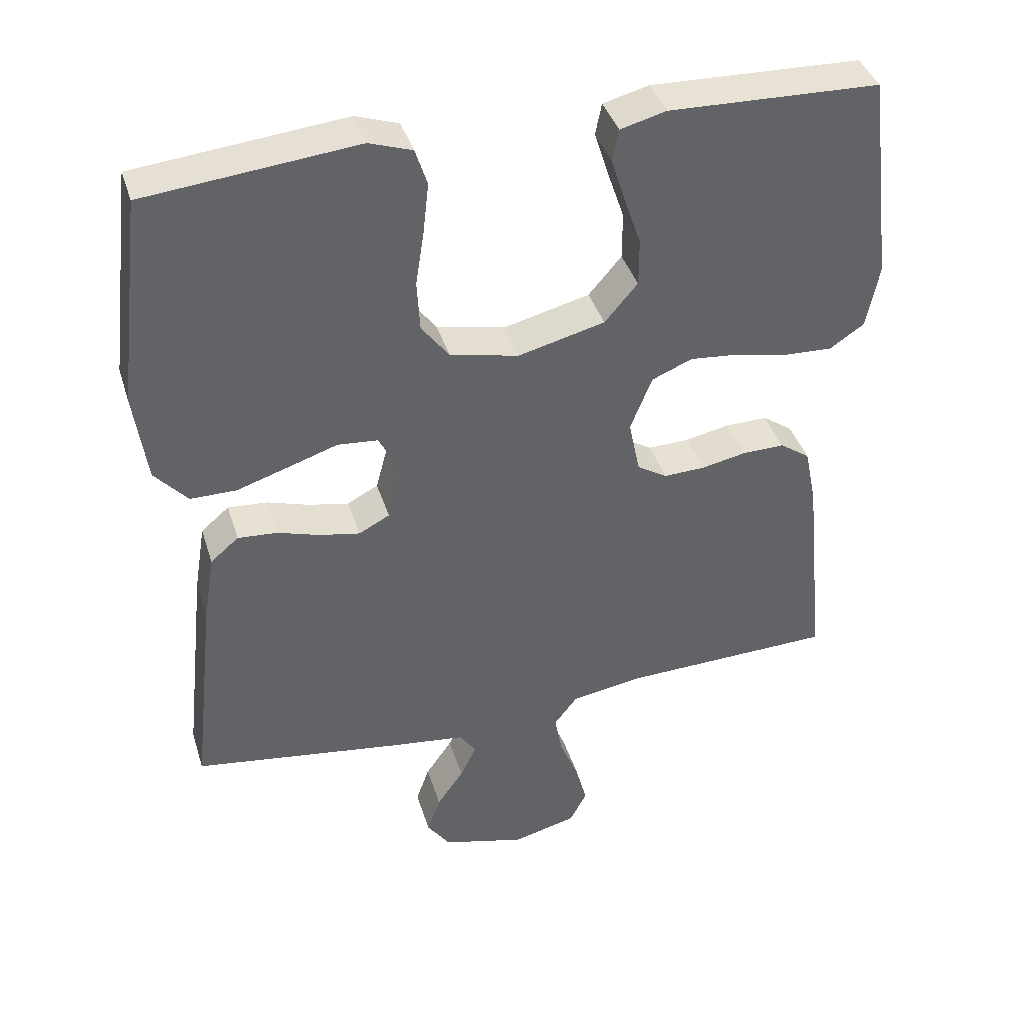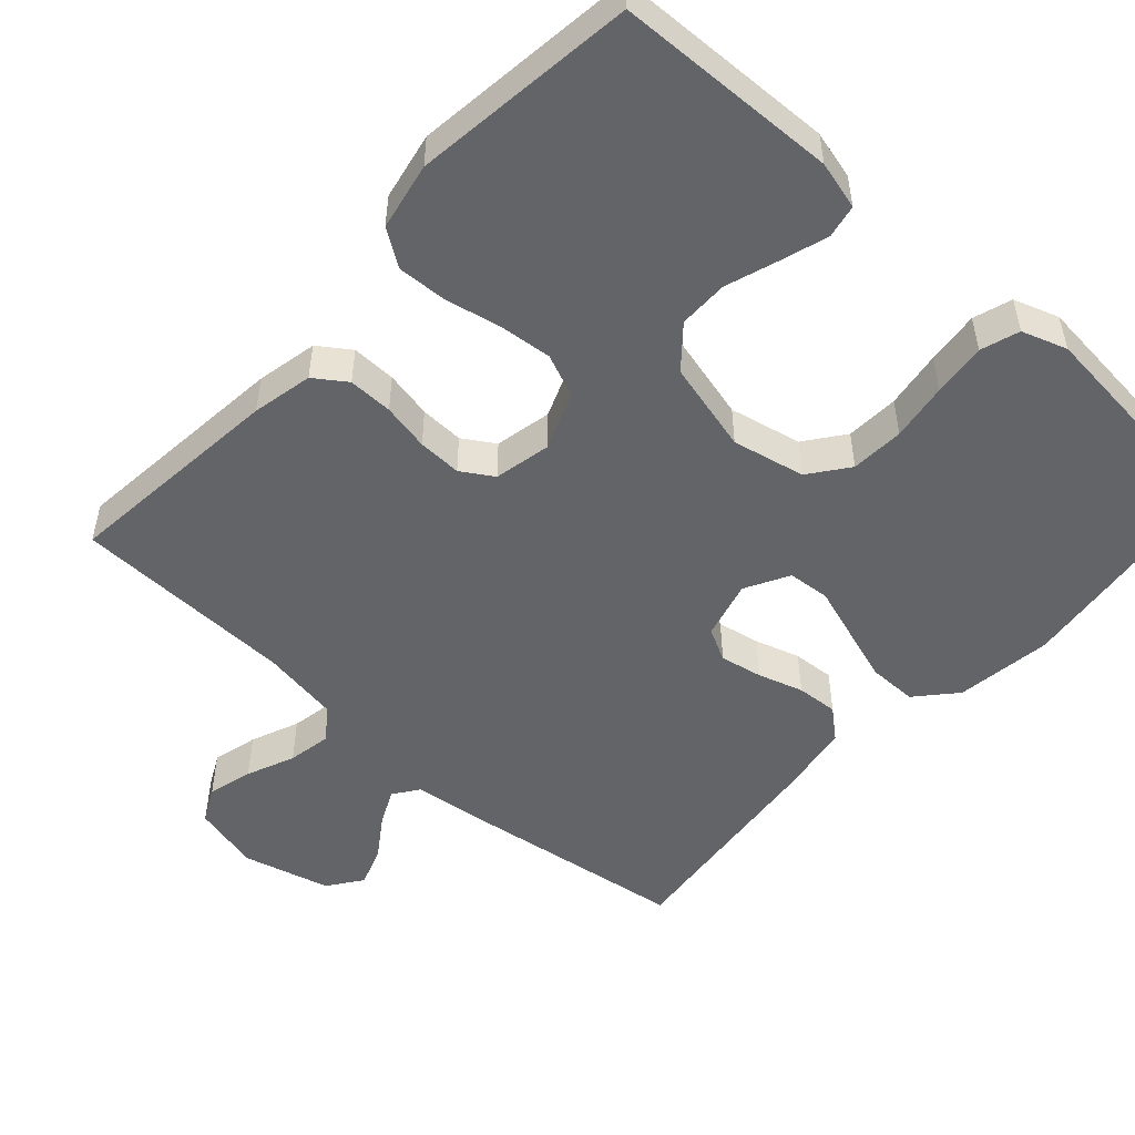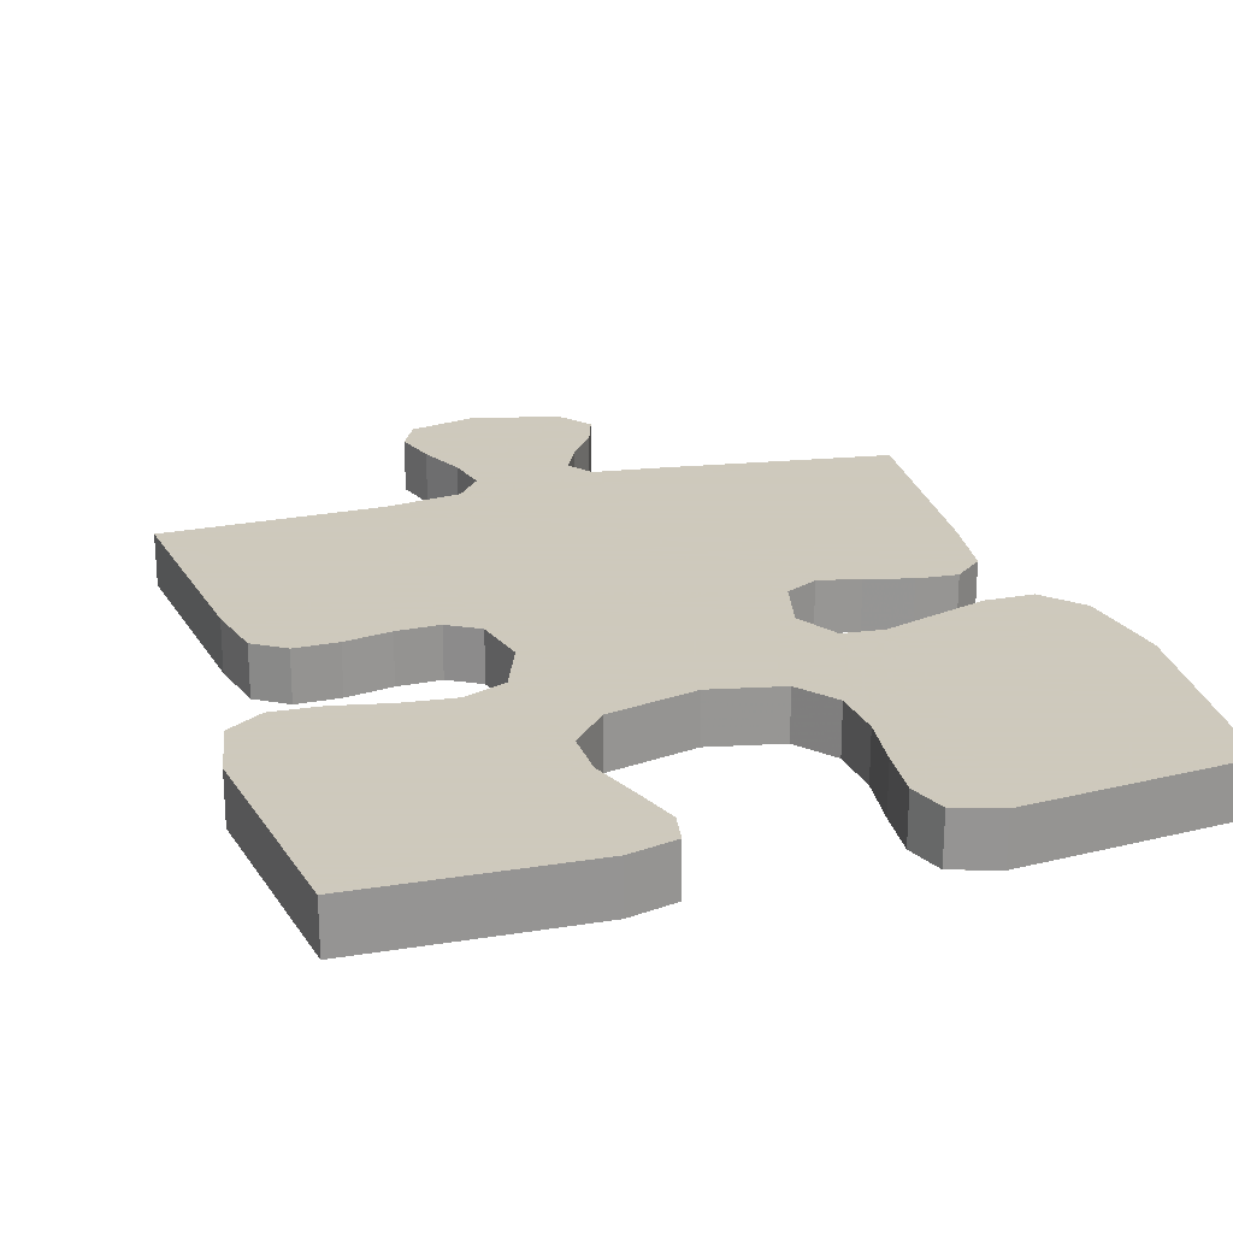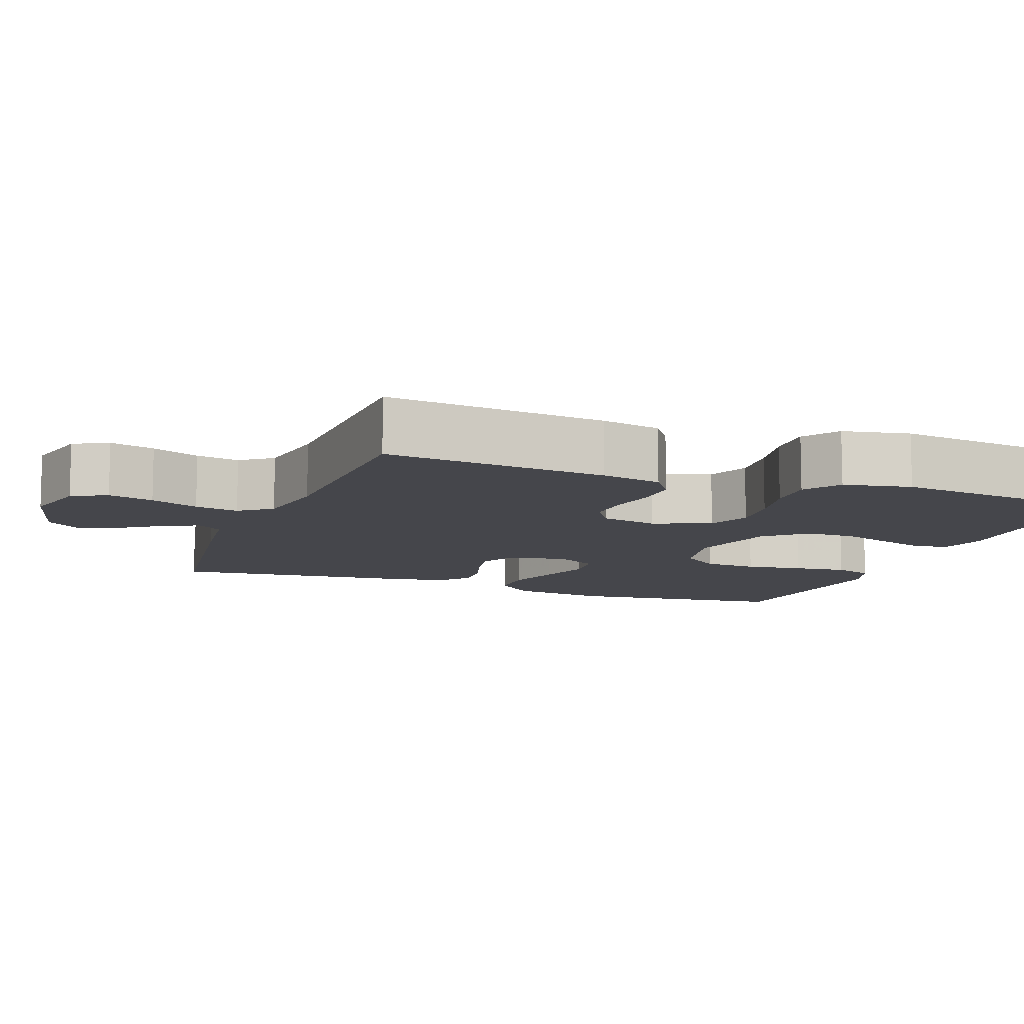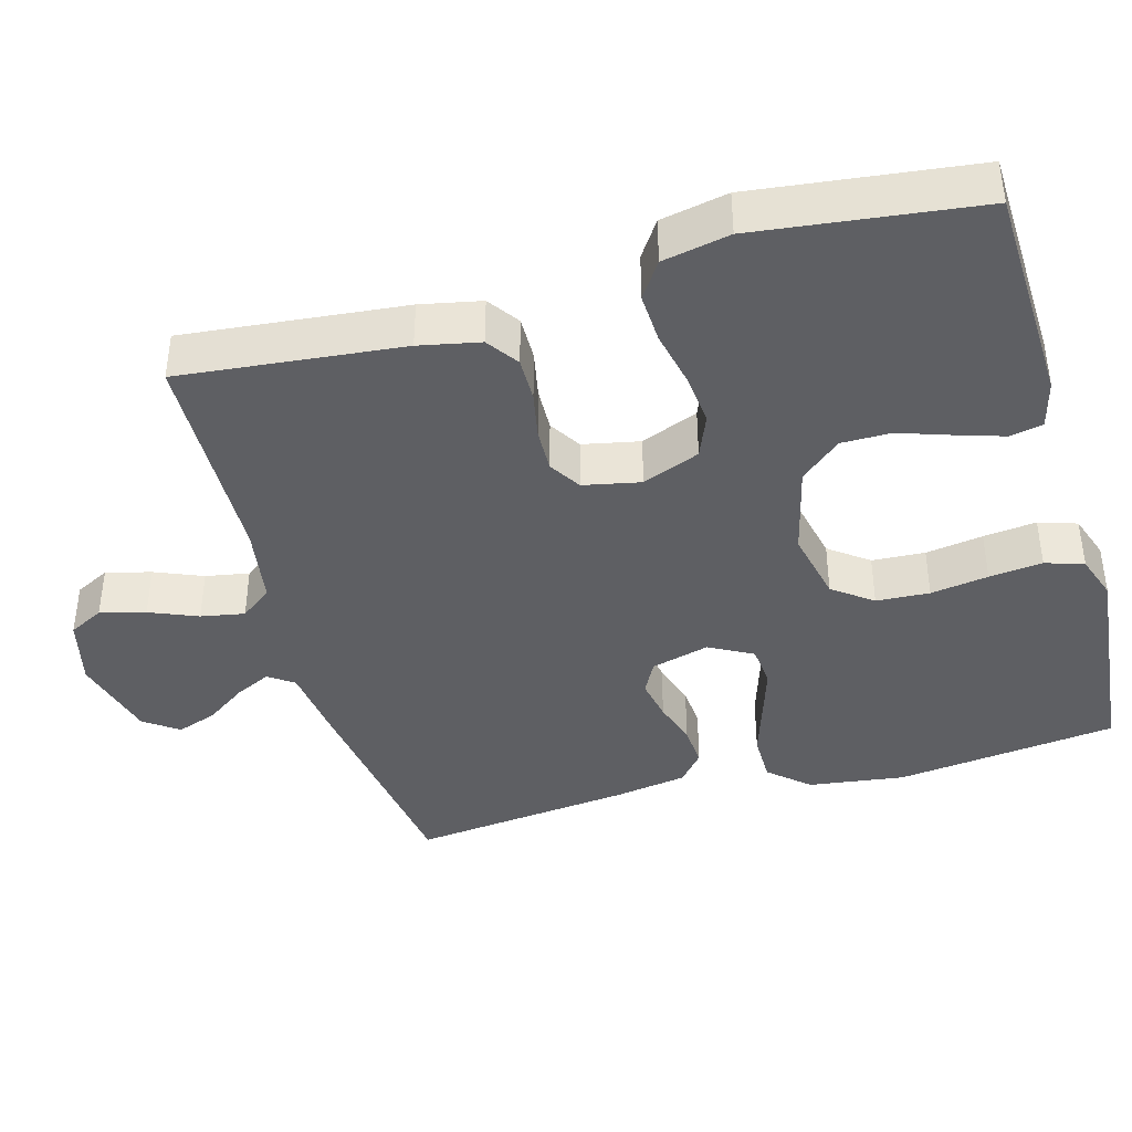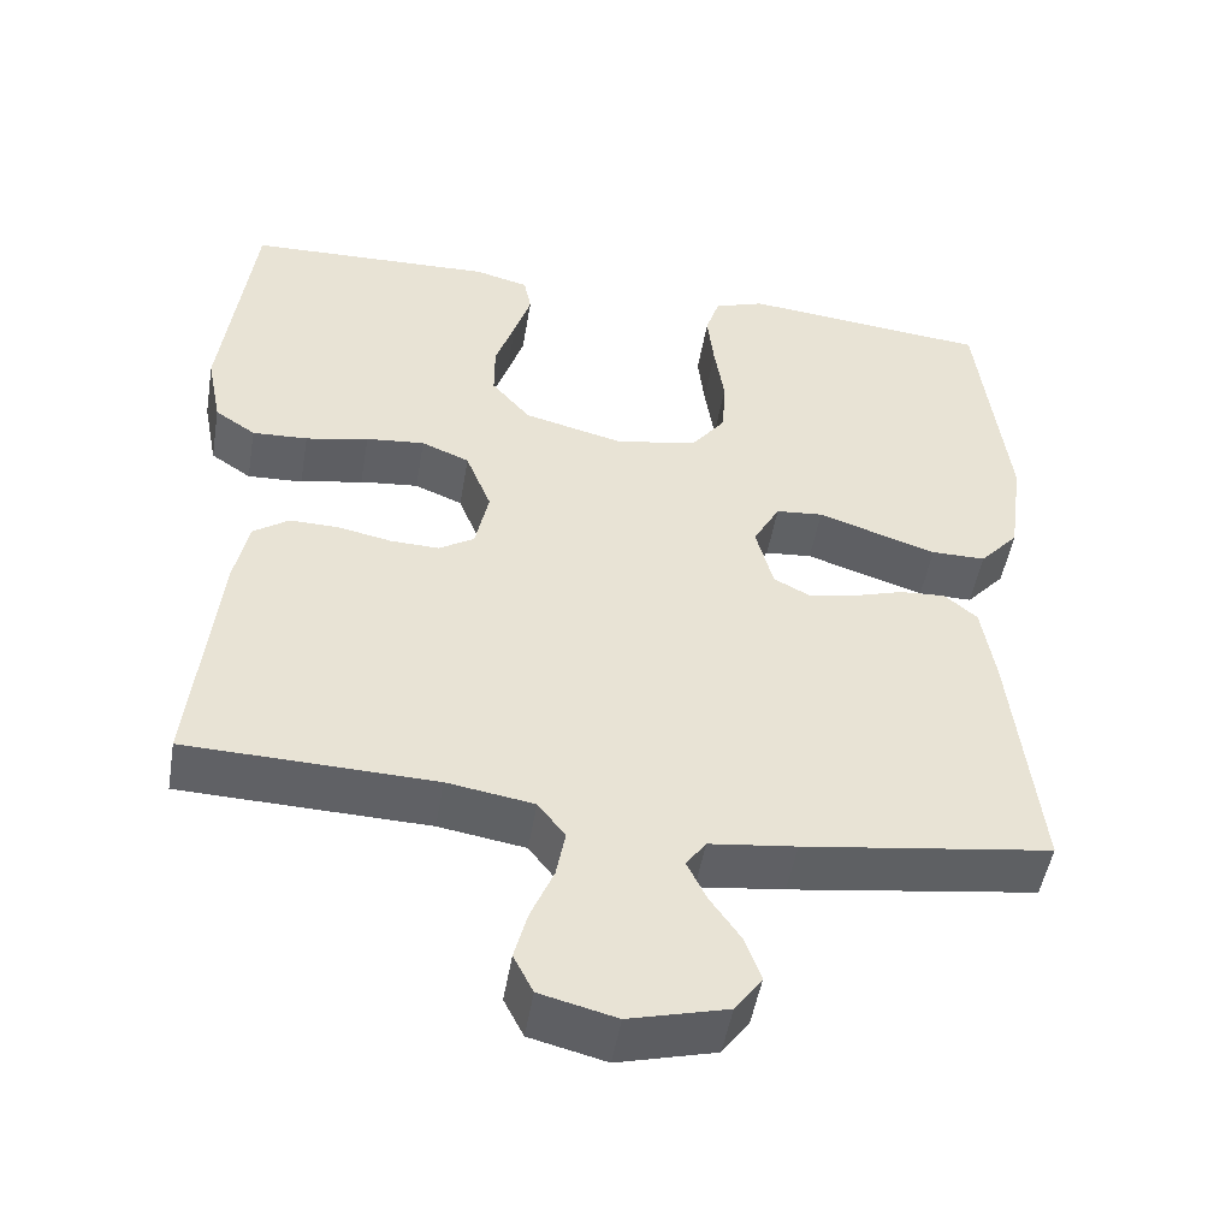
<metadata>
{"format":"obj","ext":"obj","renderer":"f3d","projection":"perspective","resolution":1024,"background":"white","views":[{"elev":39.8,"azim":163.3,"up":"+Z"},{"elev":-51.1,"azim":-42.2,"up":"+Y"},{"elev":22.6,"azim":-17.5,"up":"+Y"},{"elev":-10.1,"azim":-110.6,"up":"+Y"},{"elev":-40.7,"azim":-74.2,"up":"+Y"},{"elev":-49.4,"azim":-9.6,"up":"+Z"}]}
</metadata>
<code>
v -0.5 0.07 -0.5
v -0.469 0.07 -0.2
v -0.452 0.07 -0.118
v -0.409 0.07 -0.088
v -0.349 0.07 -0.089
v -0.285 0.07 -0.102
v -0.226 0.07 -0.104
v -0.183 0.07 -0.077
v -0.167 0.07 0
v -0.198 0.07 0.078
v -0.256 0.07 0.102
v -0.327 0.07 0.095
v -0.403 0.07 0.079
v -0.47 0.07 0.076
v -0.519 0.07 0.109
v -0.537 0.07 0.2
v -0.5 0.07 0.5
v -0.2 0.07 0.51
v -0.135 0.07 0.493
v -0.126 0.07 0.448
v -0.146 0.07 0.385
v -0.17 0.07 0.314
v -0.17 0.07 0.247
v -0.123 0.07 0.192
v 0 0.07 0.161
v 0.098 0.07 0.182
v 0.138 0.07 0.235
v 0.142 0.07 0.307
v 0.13 0.07 0.385
v 0.122 0.07 0.457
v 0.139 0.07 0.509
v 0.2 0.07 0.53
v 0.5 0.07 0.5
v 0.536 0.07 0.2
v 0.518 0.07 0.07
v 0.471 0.07 0.017
v 0.405 0.07 0.017
v 0.331 0.07 0.041
v 0.261 0.07 0.064
v 0.204 0.07 0.059
v 0.172 0.07 0
v 0.193 0.07 -0.079
v 0.237 0.07 -0.102
v 0.294 0.07 -0.091
v 0.355 0.07 -0.072
v 0.411 0.07 -0.068
v 0.451 0.07 -0.102
v 0.467 0.07 -0.2
v 0.5 0.07 -0.5
v 0.2 0.07 -0.543
v 0.095 0.07 -0.556
v 0.071 0.07 -0.59
v 0.094 0.07 -0.638
v 0.132 0.07 -0.693
v 0.151 0.07 -0.747
v 0.118 0.07 -0.793
v 0 0.07 -0.824
v -0.092 0.07 -0.801
v -0.116 0.07 -0.754
v -0.1 0.07 -0.693
v -0.073 0.07 -0.628
v -0.062 0.07 -0.569
v -0.095 0.07 -0.526
v -0.2 0.07 -0.509
v -0.5 0 -0.5
v -0.469 0 -0.2
v -0.452 0 -0.118
v -0.409 0 -0.088
v -0.349 0 -0.089
v -0.285 0 -0.102
v -0.226 0 -0.104
v -0.183 0 -0.077
v -0.167 0 0
v -0.198 0 0.078
v -0.256 0 0.102
v -0.327 0 0.095
v -0.403 0 0.079
v -0.47 0 0.076
v -0.519 0 0.109
v -0.537 0 0.2
v -0.5 0 0.5
v -0.2 0 0.51
v -0.135 0 0.493
v -0.126 0 0.448
v -0.146 0 0.385
v -0.17 0 0.314
v -0.17 0 0.247
v -0.123 0 0.192
v 0 0 0.161
v 0.098 0 0.182
v 0.138 0 0.235
v 0.142 0 0.307
v 0.13 0 0.385
v 0.122 0 0.457
v 0.139 0 0.509
v 0.2 0 0.53
v 0.5 0 0.5
v 0.536 0 0.2
v 0.518 0 0.07
v 0.471 0 0.017
v 0.405 0 0.017
v 0.331 0 0.041
v 0.261 0 0.064
v 0.204 0 0.059
v 0.172 0 0
v 0.193 0 -0.079
v 0.237 0 -0.102
v 0.294 0 -0.091
v 0.355 0 -0.072
v 0.411 0 -0.068
v 0.451 0 -0.102
v 0.467 0 -0.2
v 0.5 0 -0.5
v 0.2 0 -0.543
v 0.095 0 -0.556
v 0.071 0 -0.59
v 0.094 0 -0.638
v 0.132 0 -0.693
v 0.151 0 -0.747
v 0.118 0 -0.793
v 0 0 -0.824
v -0.092 0 -0.801
v -0.116 0 -0.754
v -0.1 0 -0.693
v -0.073 0 -0.628
v -0.062 0 -0.569
v -0.095 0 -0.526
v -0.2 0 -0.509
f 59 60 61
f 58 59 61
f 57 58 61
f 56 57 61
f 55 56 61
f 54 55 61
f 53 54 61
f 52 53 61 62
f 51 52 62 63
f 51 63 64
f 50 51 64
f 49 50 64
f 48 49 64
f 47 48 64
f 46 47 64
f 45 46 64
f 44 45 64
f 37 38 39
f 36 37 39
f 35 36 39
f 34 35 39
f 33 34 39
f 32 33 39
f 31 32 39
f 30 31 39
f 29 30 39
f 28 29 39
f 27 28 39 40
f 26 27 40 41
f 20 21 22
f 19 20 22
f 18 19 22
f 17 18 22
f 16 17 22
f 15 16 22
f 14 15 22
f 13 14 22
f 12 13 22
f 11 12 22 23
f 10 11 23 24
f 4 5 6
f 3 4 6
f 2 3 6
f 1 2 6
f 64 1 6
f 64 6 7
f 43 44 64
f 64 7 8
f 43 64 8
f 42 43 8
f 42 8 9
f 41 42 9
f 26 41 9
f 25 26 9
f 9 10 24 25
f 125 124 123
f 125 123 122
f 125 122 121
f 125 121 120
f 125 120 119
f 125 119 118
f 125 118 117
f 126 125 117 116
f 127 126 116 115
f 128 127 115
f 128 115 114
f 128 114 113
f 128 113 112
f 128 112 111
f 128 111 110
f 128 110 109
f 128 109 108
f 103 102 101
f 103 101 100
f 103 100 99
f 103 99 98
f 103 98 97
f 103 97 96
f 103 96 95
f 103 95 94
f 103 94 93
f 103 93 92
f 104 103 92 91
f 105 104 91 90
f 86 85 84
f 86 84 83
f 86 83 82
f 86 82 81
f 86 81 80
f 86 80 79
f 86 79 78
f 86 78 77
f 86 77 76
f 87 86 76 75
f 88 87 75 74
f 70 69 68
f 70 68 67
f 70 67 66
f 70 66 65
f 70 65 128
f 71 70 128
f 128 108 107
f 72 71 128
f 72 128 107
f 72 107 106
f 73 72 106
f 73 106 105
f 73 105 90
f 73 90 89
f 89 88 74 73
f 1 65 66 2
f 2 66 67 3
f 3 67 68 4
f 4 68 69 5
f 5 69 70 6
f 6 70 71 7
f 7 71 72 8
f 8 72 73 9
f 9 73 74 10
f 10 74 75 11
f 11 75 76 12
f 12 76 77 13
f 13 77 78 14
f 14 78 79 15
f 15 79 80 16
f 16 80 81 17
f 17 81 82 18
f 18 82 83 19
f 19 83 84 20
f 20 84 85 21
f 21 85 86 22
f 22 86 87 23
f 23 87 88 24
f 24 88 89 25
f 25 89 90 26
f 26 90 91 27
f 27 91 92 28
f 28 92 93 29
f 29 93 94 30
f 30 94 95 31
f 31 95 96 32
f 32 96 97 33
f 33 97 98 34
f 34 98 99 35
f 35 99 100 36
f 36 100 101 37
f 37 101 102 38
f 38 102 103 39
f 39 103 104 40
f 40 104 105 41
f 41 105 106 42
f 42 106 107 43
f 43 107 108 44
f 44 108 109 45
f 45 109 110 46
f 46 110 111 47
f 47 111 112 48
f 48 112 113 49
f 49 113 114 50
f 50 114 115 51
f 51 115 116 52
f 52 116 117 53
f 53 117 118 54
f 54 118 119 55
f 55 119 120 56
f 56 120 121 57
f 57 121 122 58
f 58 122 123 59
f 59 123 124 60
f 60 124 125 61
f 61 125 126 62
f 62 126 127 63
f 63 127 128 64
f 64 128 65 1

</code>
